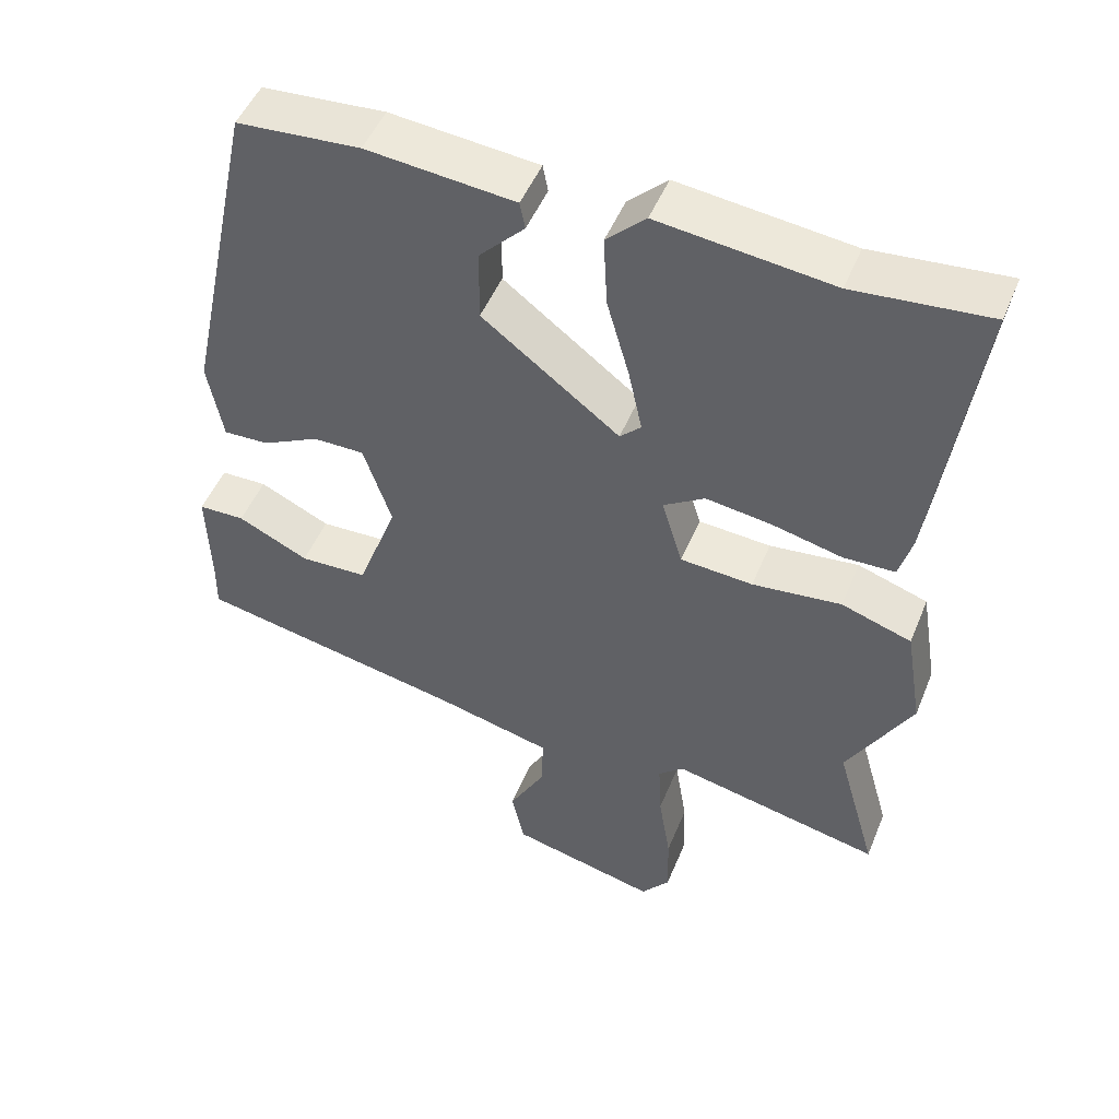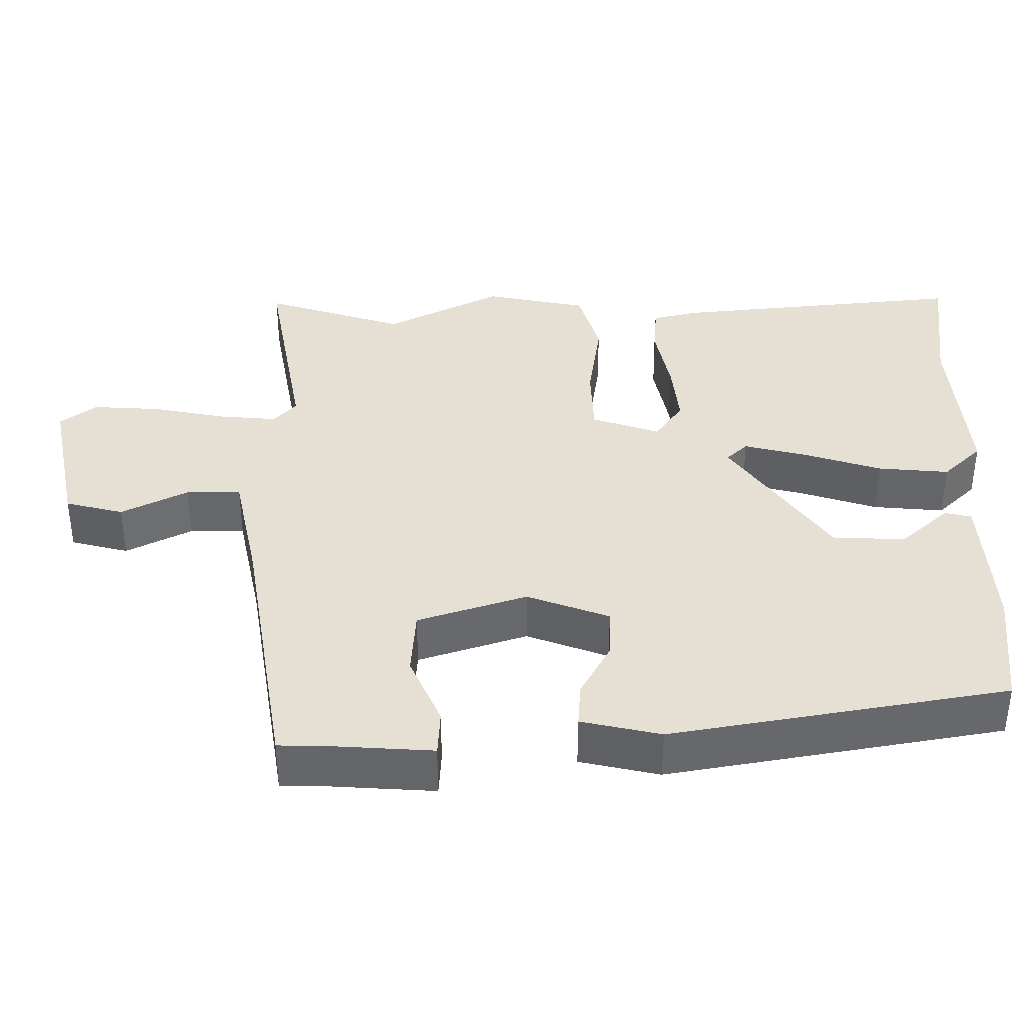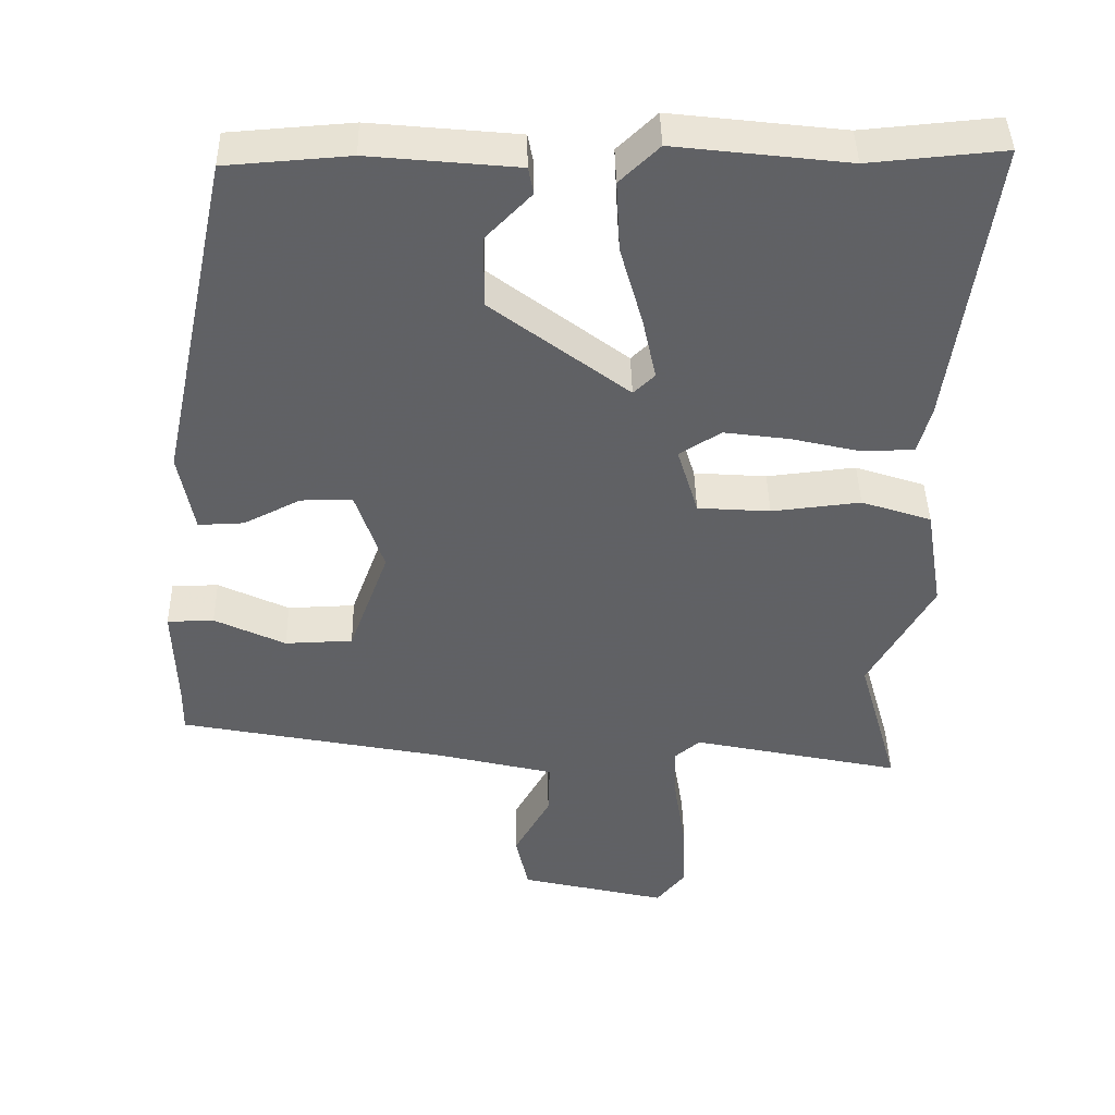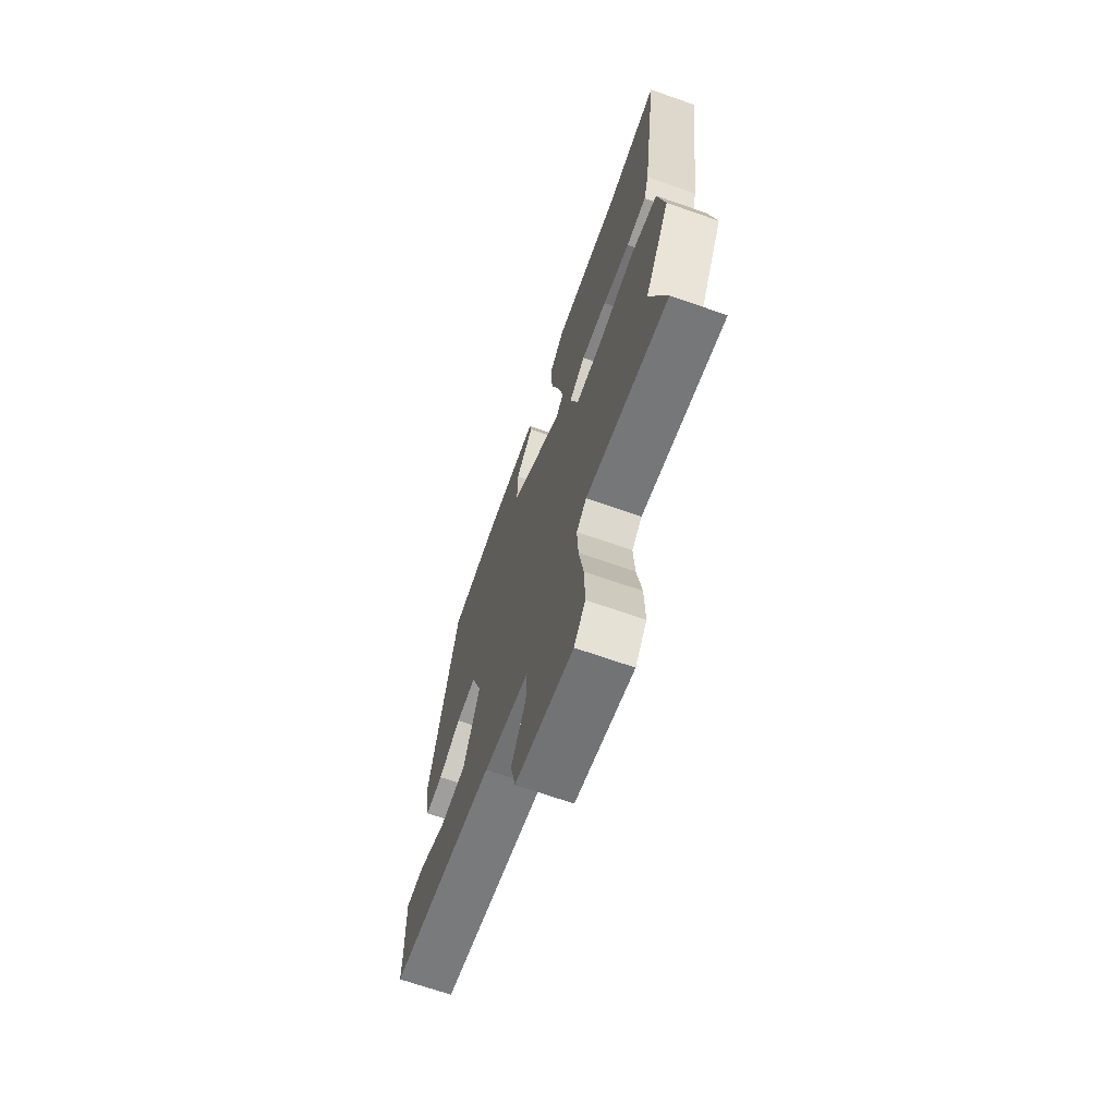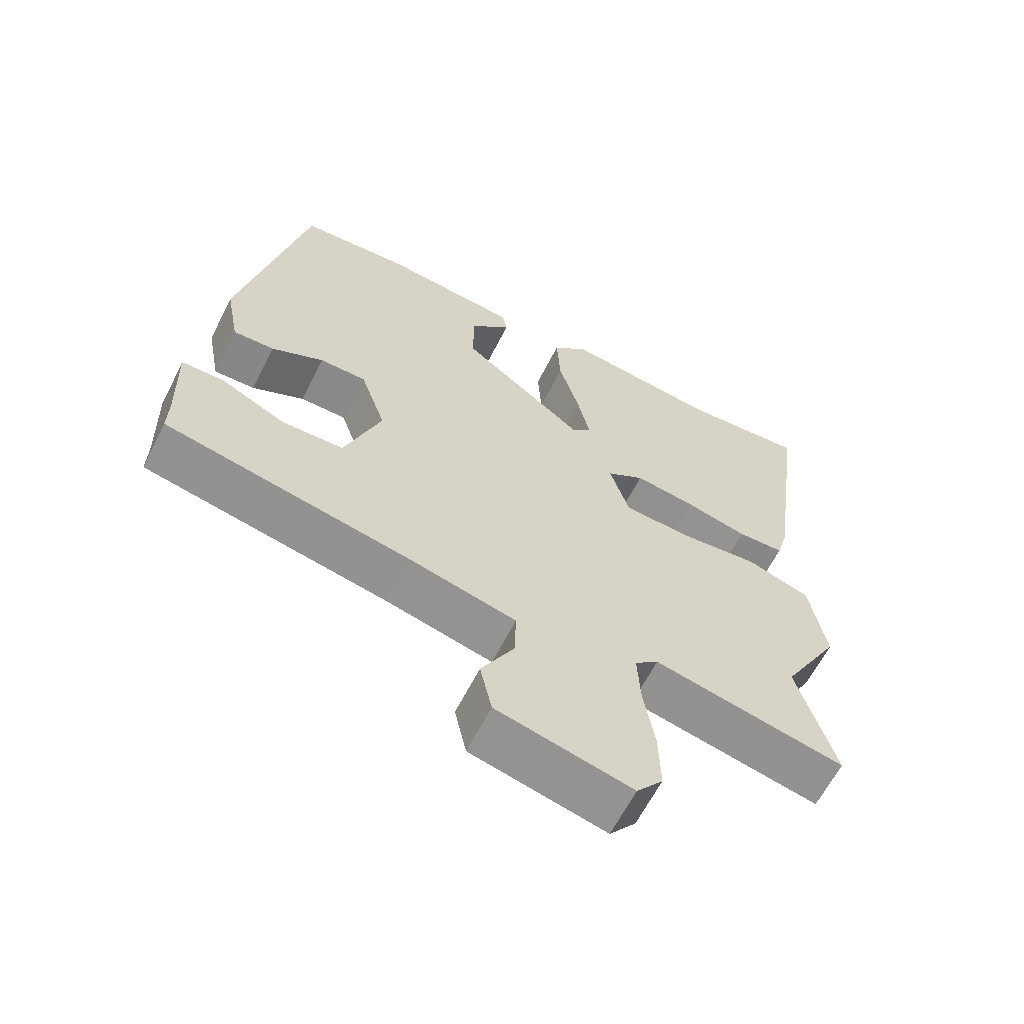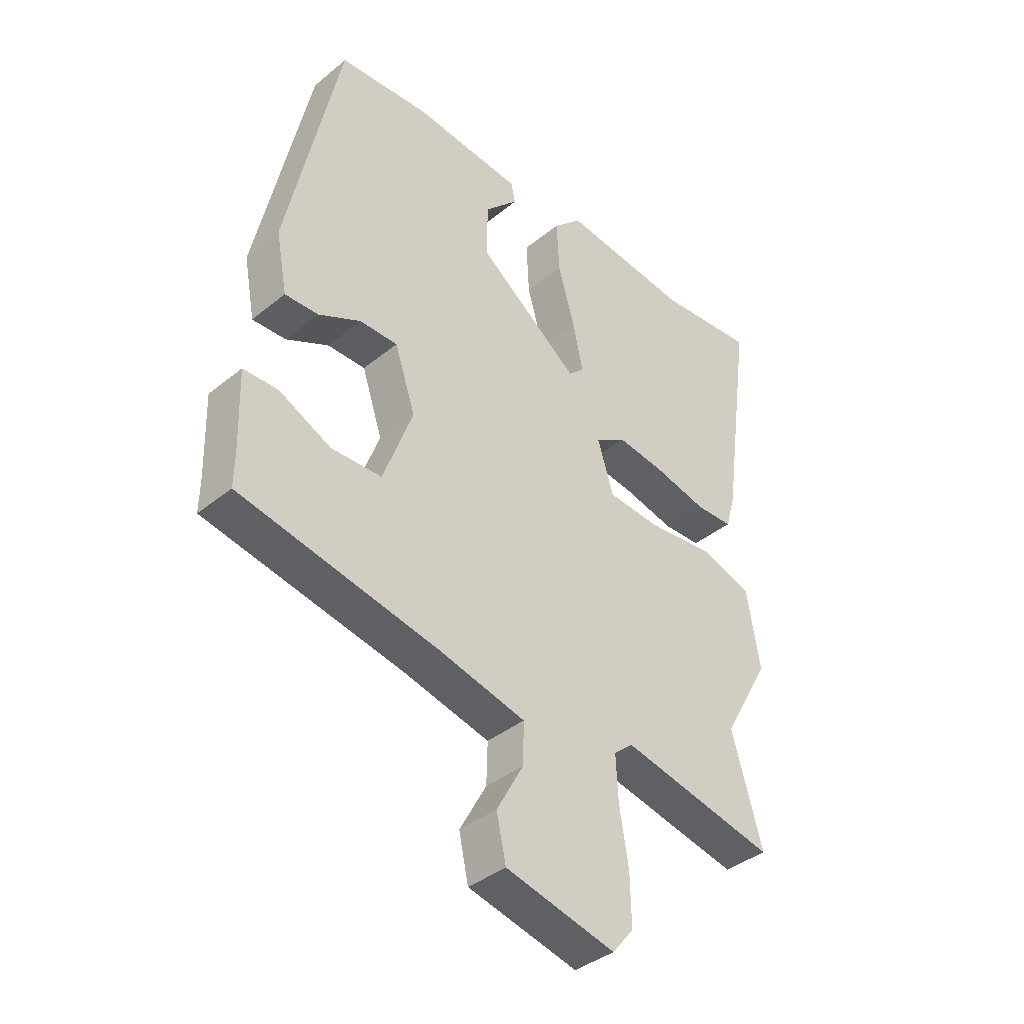
<metadata>
{"format":"obj","ext":"obj","renderer":"f3d","projection":"perspective","resolution":1024,"background":"white","views":[{"elev":49.3,"azim":21.8,"up":"+Z"},{"elev":38.0,"azim":-88.2,"up":"+Y"},{"elev":42.5,"azim":-1.1,"up":"+Z"},{"elev":-69.1,"azim":70.7,"up":"+Z"},{"elev":-63.2,"azim":-26.9,"up":"+Z"},{"elev":-38.8,"azim":-44.4,"up":"+Z"}]}
</metadata>
<code>
v -0.362 0.07 0.495
v -0.199 0.07 0.507
v -0.003 0.07 0.488
v 0.004 0.07 0.452
v -0.056 0.07 0.39
v -0.057 0.07 0.293
v 0.125 0.07 0.154
v 0.153 0.07 0.181
v 0.135 0.07 0.265
v 0.105 0.07 0.371
v 0.1 0.07 0.466
v 0.152 0.07 0.516
v 0.381 0.07 0.489
v 0.559 0.07 0.505
v 0.505 0.07 0.117
v 0.488 0.07 0.056
v 0.42 0.07 0.054
v 0.327 0.07 0.076
v 0.24 0.07 0.088
v 0.185 0.07 0.053
v 0.213 0.07 -0.039
v 0.309 0.07 -0.046
v 0.427 0.07 -0.033
v 0.52 0.07 -0.064
v 0.543 0.07 -0.202
v 0.458 0.07 -0.353
v 0.512 0.07 -0.543
v 0.233 0.07 -0.483
v 0.199 0.07 -0.512
v 0.203 0.07 -0.591
v 0.219 0.07 -0.69
v 0.221 0.07 -0.779
v 0.183 0.07 -0.826
v -0.013 0.07 -0.779
v -0.03 0.07 -0.701
v 0.018 0.07 -0.614
v 0.02 0.07 -0.541
v -0.135 0.07 -0.503
v -0.492 0.07 -0.432
v -0.491 0.07 -0.371
v -0.495 0.07 -0.231
v -0.433 0.07 -0.23
v -0.339 0.07 -0.275
v -0.249 0.07 -0.272
v -0.196 0.07 -0.128
v -0.233 0.07 -0.017
v -0.301 0.07 -0.017
v -0.377 0.07 -0.055
v -0.437 0.07 -0.057
v -0.457 0.07 0.05
v -0.362 0 0.495
v -0.199 0 0.507
v -0.003 0 0.488
v 0.004 0 0.452
v -0.056 0 0.39
v -0.057 0 0.293
v 0.125 0 0.154
v 0.153 0 0.181
v 0.135 0 0.265
v 0.105 0 0.371
v 0.1 0 0.466
v 0.152 0 0.516
v 0.381 0 0.489
v 0.559 0 0.505
v 0.505 0 0.117
v 0.488 0 0.056
v 0.42 0 0.054
v 0.327 0 0.076
v 0.24 0 0.088
v 0.185 0 0.053
v 0.213 0 -0.039
v 0.309 0 -0.046
v 0.427 0 -0.033
v 0.52 0 -0.064
v 0.543 0 -0.202
v 0.458 0 -0.353
v 0.512 0 -0.543
v 0.233 0 -0.483
v 0.199 0 -0.512
v 0.203 0 -0.591
v 0.219 0 -0.69
v 0.221 0 -0.779
v 0.183 0 -0.826
v -0.013 0 -0.779
v -0.03 0 -0.701
v 0.018 0 -0.614
v 0.02 0 -0.541
v -0.135 0 -0.503
v -0.492 0 -0.432
v -0.491 0 -0.371
v -0.495 0 -0.231
v -0.433 0 -0.23
v -0.339 0 -0.275
v -0.249 0 -0.272
v -0.196 0 -0.128
v -0.233 0 -0.017
v -0.301 0 -0.017
v -0.377 0 -0.055
v -0.437 0 -0.057
v -0.457 0 0.05
f 1 2 3
f 50 1 3
f 49 50 3
f 48 49 3
f 47 48 3
f 40 41 42 43
f 40 43 44
f 39 40 44
f 38 39 44
f 37 38 44 45
f 34 35 36
f 33 34 36
f 32 33 36
f 31 32 36
f 30 31 36
f 29 30 36 37
f 37 45 46
f 29 37 46
f 28 29 46
f 24 25 26
f 23 24 26
f 22 23 26
f 27 28 46
f 26 27 46
f 22 26 46
f 21 22 46
f 16 17 18
f 15 16 18
f 14 15 18
f 13 14 18
f 13 18 19
f 12 13 19
f 11 12 19
f 10 11 19
f 9 10 19
f 8 9 19 20
f 3 4 5
f 47 3 5
f 46 47 5 6
f 46 6 7
f 21 46 7
f 20 21 7
f 7 8 20
f 53 52 51
f 53 51 100
f 53 100 99
f 53 99 98
f 53 98 97
f 93 92 91 90
f 94 93 90
f 94 90 89
f 94 89 88
f 95 94 88 87
f 86 85 84
f 86 84 83
f 86 83 82
f 86 82 81
f 86 81 80
f 87 86 80 79
f 96 95 87
f 96 87 79
f 96 79 78
f 76 75 74
f 76 74 73
f 76 73 72
f 96 78 77
f 96 77 76
f 96 76 72
f 96 72 71
f 68 67 66
f 68 66 65
f 68 65 64
f 68 64 63
f 69 68 63
f 69 63 62
f 69 62 61
f 69 61 60
f 69 60 59
f 70 69 59 58
f 55 54 53
f 55 53 97
f 56 55 97 96
f 57 56 96
f 57 96 71
f 57 71 70
f 70 58 57
f 1 51 52 2
f 2 52 53 3
f 3 53 54 4
f 4 54 55 5
f 5 55 56 6
f 6 56 57 7
f 7 57 58 8
f 8 58 59 9
f 9 59 60 10
f 10 60 61 11
f 11 61 62 12
f 12 62 63 13
f 13 63 64 14
f 14 64 65 15
f 15 65 66 16
f 16 66 67 17
f 17 67 68 18
f 18 68 69 19
f 19 69 70 20
f 20 70 71 21
f 21 71 72 22
f 22 72 73 23
f 23 73 74 24
f 24 74 75 25
f 25 75 76 26
f 26 76 77 27
f 27 77 78 28
f 28 78 79 29
f 29 79 80 30
f 30 80 81 31
f 31 81 82 32
f 32 82 83 33
f 33 83 84 34
f 34 84 85 35
f 35 85 86 36
f 36 86 87 37
f 37 87 88 38
f 38 88 89 39
f 39 89 90 40
f 40 90 91 41
f 41 91 92 42
f 42 92 93 43
f 43 93 94 44
f 44 94 95 45
f 45 95 96 46
f 46 96 97 47
f 47 97 98 48
f 48 98 99 49
f 49 99 100 50
f 50 100 51 1

</code>
